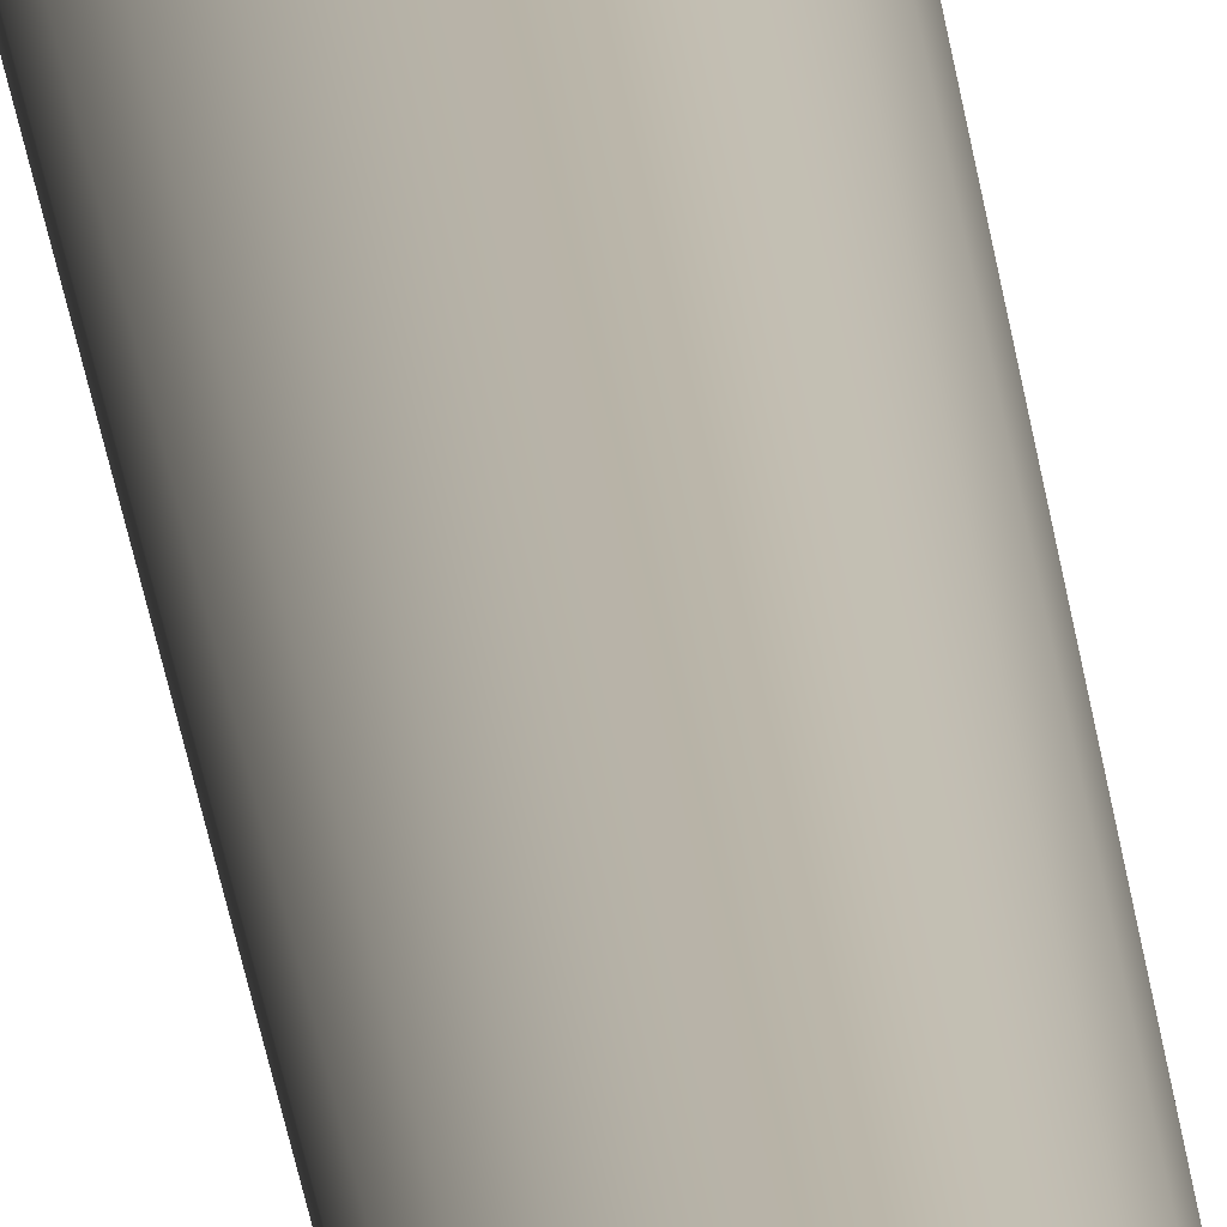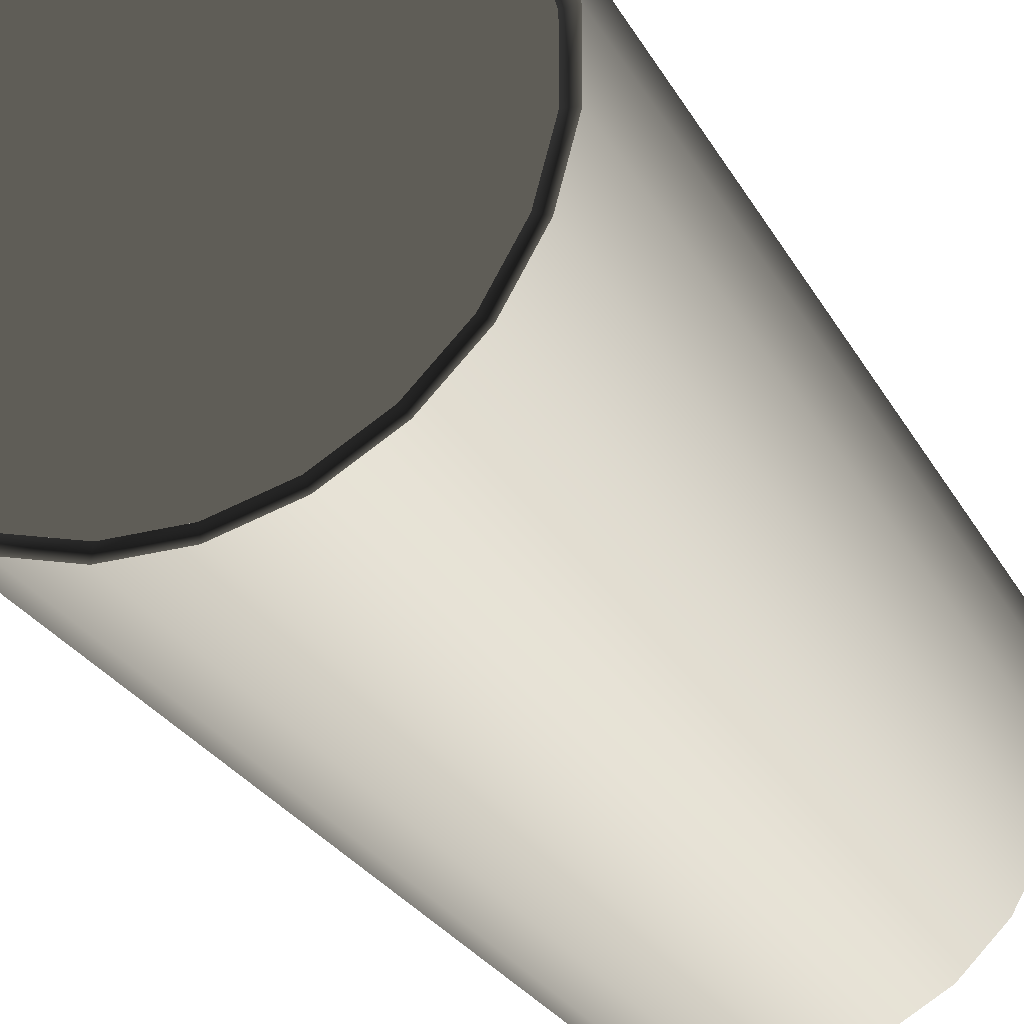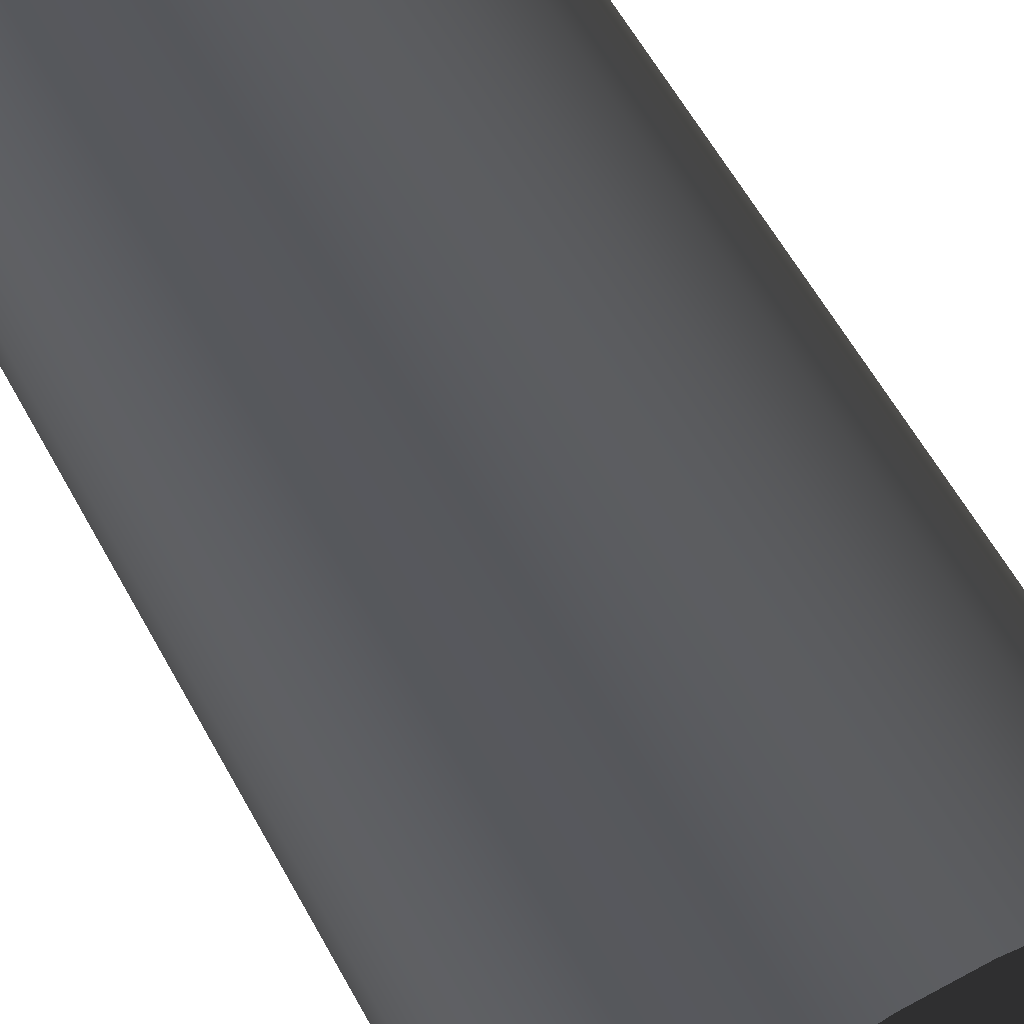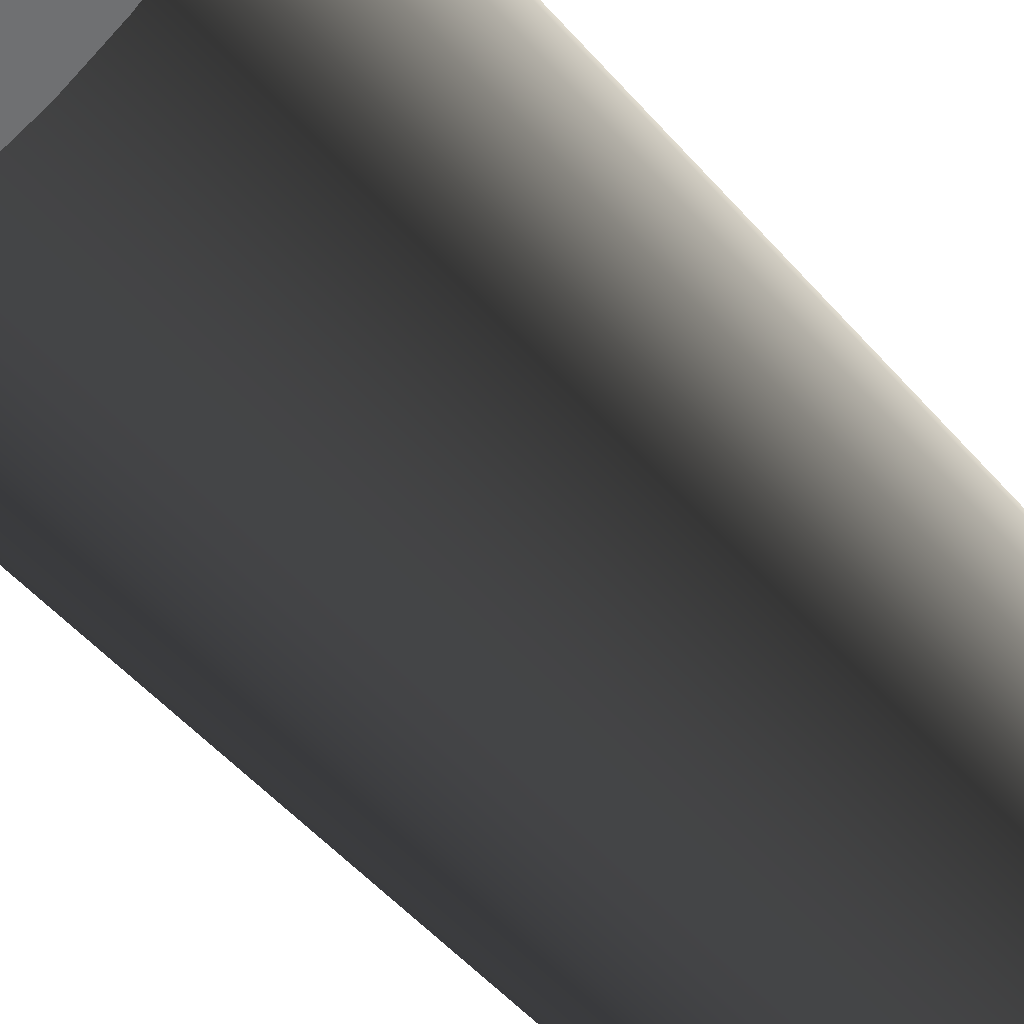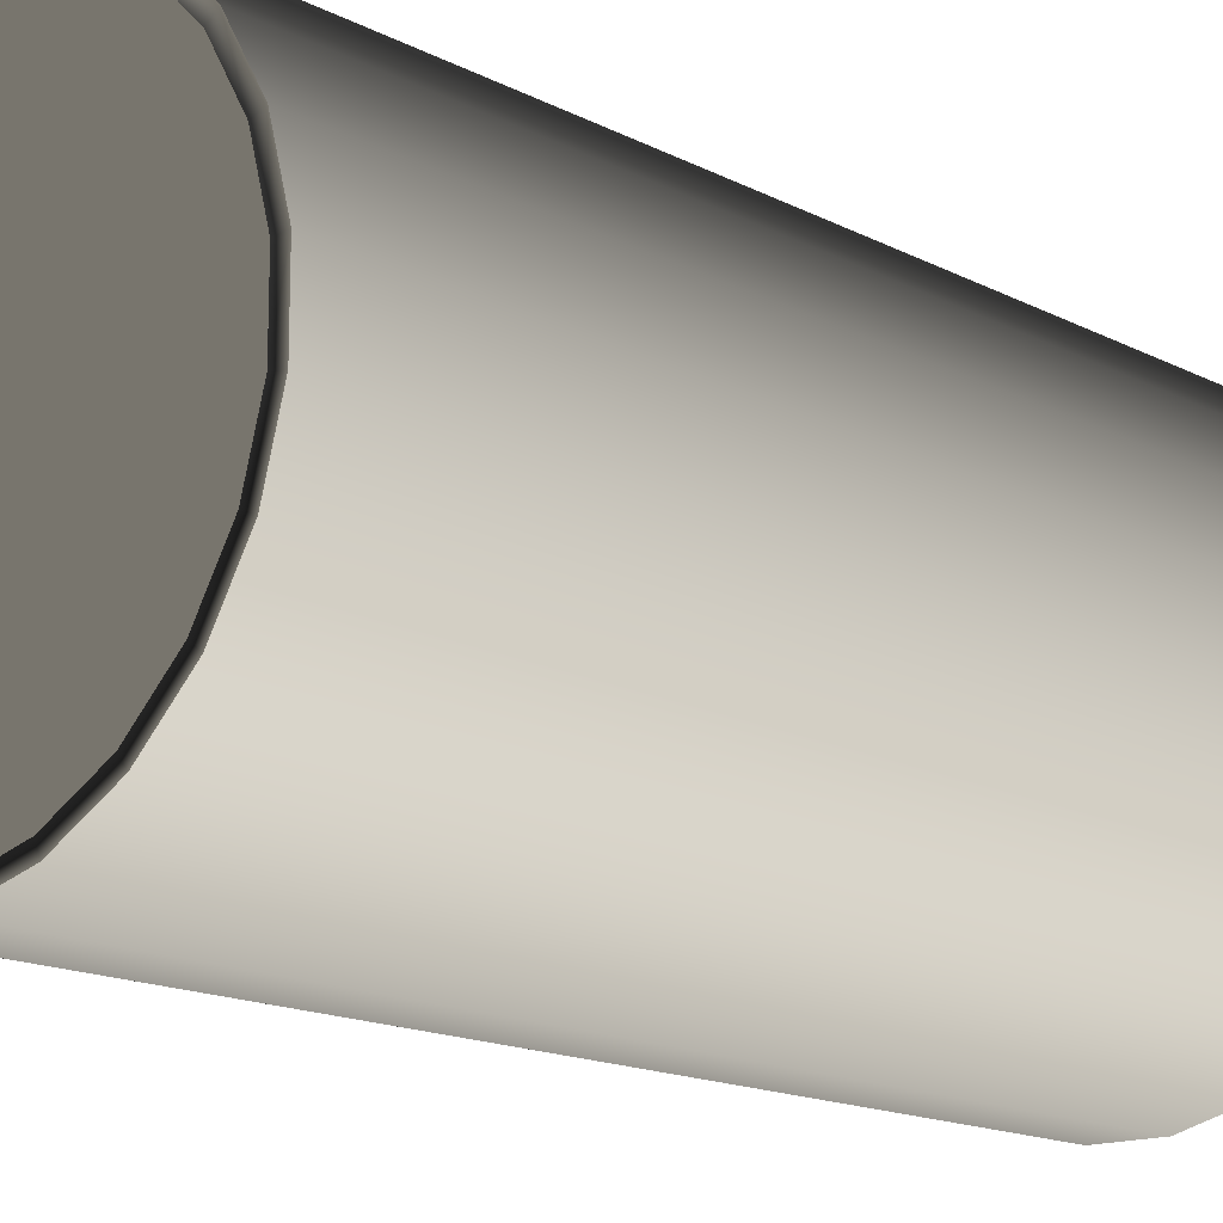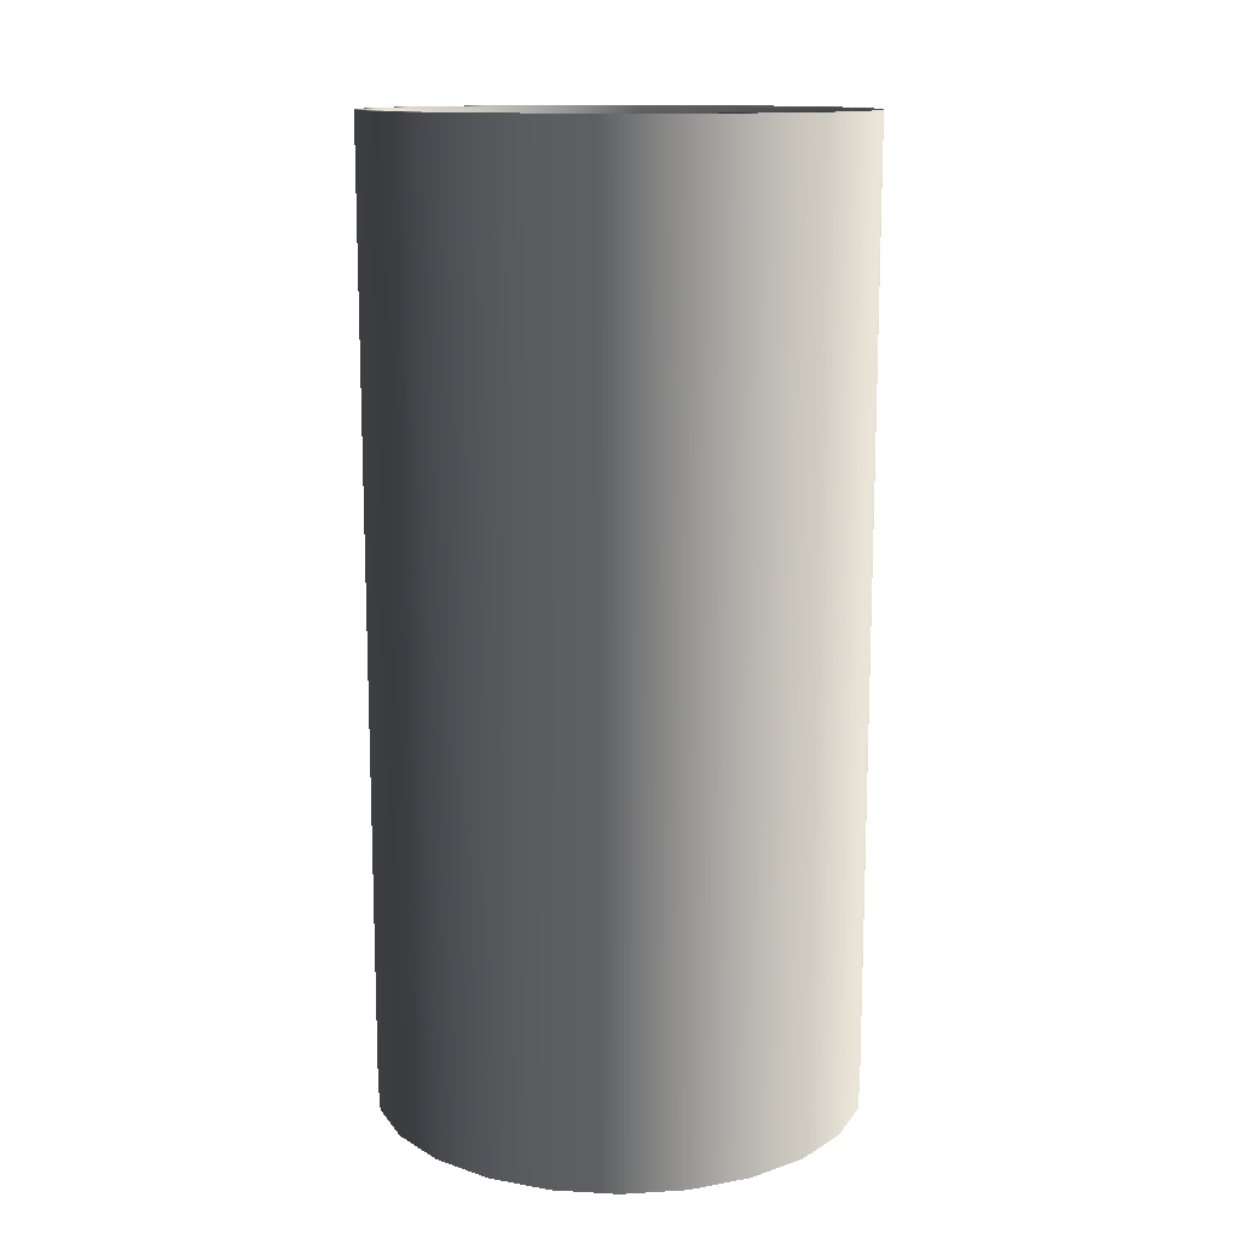
<metadata>
{"format":"obj","ext":"obj","renderer":"f3d","projection":"perspective","resolution":1024,"background":"white","views":[{"elev":-76.4,"azim":13.1,"up":"+Y"},{"elev":-26.1,"azim":22.8,"up":"+Y"},{"elev":61.2,"azim":151.1,"up":"+Y"},{"elev":-54.8,"azim":-139.2,"up":"+Y"},{"elev":-14.9,"azim":41.4,"up":"+Y"},{"elev":13.1,"azim":-112.7,"up":"+Z"}]}
</metadata>
<code>
v 0.02873 -0.02211 -0.1071
v 0.02203 -0.02879 0.03622
v 0.02203 -0.02879 -0.1071
v 0.02873 -0.02211 0.03622
v 0.01383 -0.03351 0.03622
v 0.03347 -0.01392 -0.1071
v 0.01383 -0.03351 -0.1071
v 0.03347 -0.01392 0.03622
v 0.004683 -0.03595 0.03622
v 0.03593 -0.00478 -0.1071
v 0.004683 -0.03595 -0.1071
v 0.03593 -0.00478 0.03622
v -0.00478 -0.03593 -0.1071
v 0.03595 0.004683 -0.1071
v -0.00478 -0.03593 0.03622
v 0.03595 0.004683 0.03622
v -0.01392 -0.03347 -0.1071
v 0.03351 0.01383 0.03622
v -0.01392 -0.03347 0.03622
v 0.03351 0.01383 -0.1071
v -0.02211 -0.02873 -0.1071
v 0.02879 0.02203 0.03622
v -0.02211 -0.02873 0.03622
v 0.02879 0.02203 -0.1071
v -0.02879 -0.02203 -0.1071
v 0.02211 0.02873 0.03622
v -0.02879 -0.02203 0.03622
v 0.02211 0.02873 -0.1071
v -0.03351 -0.01383 -0.1071
v 0.01392 0.03347 0.03622
v -0.03351 -0.01383 0.03622
v 0.01392 0.03347 -0.1071
v -0.03595 -0.004683 -0.1071
v 0.00478 0.03593 0.03622
v -0.03595 -0.004683 0.03622
v 0.00478 0.03593 -0.1071
v -0.03593 0.00478 0.03622
v -0.004683 0.03595 0.03622
v -0.03593 0.00478 -0.1071
v -0.004683 0.03595 -0.1071
v -0.03347 0.01392 0.03622
v -0.01383 0.03351 -0.1071
v -0.03347 0.01392 -0.1071
v -0.01383 0.03351 0.03622
v -0.02873 0.02211 0.03622
v -0.02203 0.02879 -0.1071
v -0.02873 0.02211 -0.1071
v -0.02203 0.02879 0.03622
v 0.02719 -0.02092 0.03622
v 0.02085 -0.02725 0.03622
v 0.01309 -0.03172 0.03622
v 0.03168 -0.01317 0.03622
v 0.02085 -0.02725 0.03463
v 0.01309 -0.03172 0.03463
v 0.02719 -0.02092 0.03463
v 0.004432 -0.03402 0.03622
v 0.004432 -0.03402 0.03463
v 0.03401 -0.004524 0.03622
v 0.03168 -0.01317 0.03463
v 0.03401 -0.004524 0.03463
v -0.004524 -0.03401 0.03622
v 0.03402 0.004432 0.03463
v 0.03402 0.004432 0.03622
v -0.004524 -0.03401 0.03463
v -0.01317 -0.03168 0.03622
v 0.03172 0.01309 0.03463
v 0.03172 0.01309 0.03622
v -0.01317 -0.03168 0.03463
v 0.02725 0.02085 0.03622
v -0.02092 -0.02719 0.03622
v 0.02725 0.02085 0.03463
v 0.02092 0.02719 0.03622
v -0.02725 -0.02085 0.03622
v -0.02092 -0.02719 0.03463
v 0.01317 0.03168 0.03622
v 0.02092 0.02719 0.03463
v -0.03172 -0.01309 0.03622
v 0.01317 0.03168 0.03463
v -0.02725 -0.02085 0.03463
v 0.004524 0.03401 0.03622
v 0.004524 0.03401 0.03463
v -0.03402 -0.004432 0.03622
v -0.03172 -0.01309 0.03463
v -0.004432 0.03402 0.03622
v -0.004432 0.03402 0.03463
v -0.03402 -0.004432 0.03463
v -0.03401 0.004524 0.03622
v -0.03401 0.004524 0.03463
v -0.03168 0.01317 0.03622
v -0.01309 0.03172 0.03622
v -0.03168 0.01317 0.03463
v -0.01309 0.03172 0.03463
v -0.02719 0.02092 0.03622
v -0.02719 0.02092 0.03463
v -0.02085 0.02725 0.03622
v -0.02085 0.02725 0.03463
g mesh1_mesh1-geometry
f 1 2 3
f 2 1 4
f 5 3 2
f 6 4 1
f 3 5 7
f 4 6 8
f 9 7 5
f 10 8 6
f 7 9 11
f 8 10 12
f 9 13 11
f 14 12 10
f 13 9 15
f 12 14 16
f 15 17 13
f 14 18 16
f 17 15 19
f 18 14 20
f 19 21 17
f 20 22 18
f 21 19 23
f 22 20 24
f 23 25 21
f 24 26 22
f 25 23 27
f 26 24 28
f 27 29 25
f 28 30 26
f 29 27 31
f 30 28 32
f 31 33 29
f 32 34 30
f 33 31 35
f 34 32 36
f 37 33 35
f 36 38 34
f 33 37 39
f 38 36 40
f 41 39 37
f 42 38 40
f 39 41 43
f 38 42 44
f 45 43 41
f 46 44 42
f 43 45 47
f 44 46 48
f 48 47 45
f 47 48 46
g mesh1_mesh1-geometry
f 3 2 1
f 4 1 2
f 2 3 5
f 3 6 1
f 1 6 3
f 1 4 6
f 2 49 4
f 7 5 3
f 2 5 50
f 7 6 3
f 3 6 7
f 8 6 4
f 4 49 8
f 49 2 50
f 5 7 9
f 50 5 51
f 7 10 6
f 6 10 7
f 6 8 10
f 49 52 8
f 50 53 49
f 11 9 7
f 5 9 51
f 51 54 50
f 11 10 7
f 7 10 11
f 12 10 8
f 8 52 12
f 49 55 52
f 55 49 53
f 53 50 54
f 11 13 9
f 51 9 56
f 54 51 57
f 11 14 10
f 10 14 11
f 10 12 14
f 52 58 12
f 59 52 55
f 55 53 59
f 53 54 59
f 15 9 13
f 13 14 11
f 11 14 13
f 9 15 56
f 56 57 51
f 54 57 60
f 16 14 12
f 12 58 16
f 52 59 58
f 59 54 60
f 13 17 15
f 13 20 14
f 14 20 13
f 56 15 61
f 56 61 57
f 60 57 62
f 16 18 14
f 58 63 16
f 60 58 59
f 19 15 17
f 17 20 13
f 13 20 17
f 20 14 18
f 15 19 61
f 64 57 61
f 57 64 62
f 62 63 60
f 16 63 18
f 58 60 63
f 17 21 19
f 17 24 20
f 20 24 17
f 18 22 20
f 61 19 65
f 61 65 64
f 62 64 66
f 62 66 63
f 63 67 18
f 23 19 21
f 21 24 17
f 17 24 21
f 24 20 22
f 18 67 22
f 19 23 65
f 68 64 65
f 64 68 66
f 67 63 66
f 21 25 23
f 21 28 24
f 24 28 21
f 22 26 24
f 67 69 22
f 65 23 70
f 65 70 68
f 66 68 71
f 66 71 67
f 27 23 25
f 25 28 21
f 21 28 25
f 28 24 26
f 22 72 26
f 69 72 22
f 69 67 71
f 70 23 73
f 74 68 70
f 68 74 71
f 23 27 73
f 25 29 27
f 25 32 28
f 28 32 25
f 26 30 28
f 72 75 26
f 72 69 76
f 71 76 69
f 70 73 74
f 71 74 76
f 73 27 77
f 31 27 29
f 29 32 25
f 25 32 29
f 32 28 30
f 26 75 30
f 75 72 78
f 76 78 72
f 79 74 73
f 74 79 76
f 27 31 77
f 73 77 79
f 29 33 31
f 29 36 32
f 32 36 29
f 30 34 32
f 75 80 30
f 78 81 75
f 76 79 78
f 77 31 82
f 83 79 77
f 35 31 33
f 33 36 29
f 29 36 33
f 36 32 34
f 30 80 34
f 80 75 81
f 78 83 81
f 79 83 78
f 31 35 82
f 77 82 83
f 35 33 37
f 33 40 36
f 36 40 33
f 34 38 36
f 80 84 34
f 81 85 80
f 83 86 81
f 82 35 87
f 86 83 82
f 39 37 33
f 35 37 87
f 39 40 33
f 33 40 39
f 40 36 38
f 34 84 38
f 84 80 85
f 81 86 85
f 87 88 82
f 86 82 88
f 37 39 41
f 87 37 89
f 39 42 40
f 40 42 39
f 40 38 42
f 84 90 38
f 84 85 90
f 86 88 85
f 88 87 91
f 43 41 39
f 37 41 89
f 89 91 87
f 43 42 39
f 39 42 43
f 44 42 38
f 38 90 44
f 92 90 85
f 85 88 92
f 88 91 92
f 41 43 45
f 89 41 93
f 91 89 94
f 43 46 42
f 42 46 43
f 42 44 46
f 90 95 44
f 90 92 95
f 92 91 96
f 47 45 43
f 45 48 41
f 93 41 48
f 93 94 89
f 94 96 91
f 46 43 47
f 47 43 46
f 48 46 44
f 44 95 48
f 96 95 92
f 45 47 48
f 93 48 95
f 94 93 96
f 46 48 47
f 95 96 93
g mesh1_mesh1-geometry
f 4 49 2
f 50 5 2
f 8 49 4
f 50 2 49
f 51 5 50
f 8 52 49
f 49 53 50
f 51 9 5
f 50 54 51
f 12 52 8
f 52 55 49
f 53 49 55
f 54 50 53
f 56 9 51
f 57 51 54
f 12 58 52
f 55 52 59
f 59 53 55
f 59 54 53
f 56 15 9
f 51 57 56
f 60 57 54
f 16 58 12
f 58 59 52
f 60 54 59
f 61 15 56
f 57 61 56
f 62 57 60
f 16 63 58
f 59 58 60
f 61 19 15
f 61 57 64
f 62 64 57
f 60 63 62
f 18 63 16
f 63 60 58
f 65 19 61
f 64 65 61
f 66 64 62
f 63 66 62
f 18 67 63
f 22 67 18
f 65 23 19
f 65 64 68
f 66 68 64
f 66 63 67
f 22 69 67
f 70 23 65
f 68 70 65
f 71 68 66
f 67 71 66
f 26 72 22
f 22 72 69
f 71 67 69
f 73 23 70
f 70 68 74
f 71 74 68
f 73 27 23
f 26 75 72
f 76 69 72
f 69 76 71
f 74 73 70
f 76 74 71
f 77 27 73
f 30 75 26
f 78 72 75
f 72 78 76
f 73 74 79
f 76 79 74
f 77 31 27
f 79 77 73
f 30 80 75
f 75 81 78
f 78 79 76
f 82 31 77
f 77 79 83
f 34 80 30
f 81 75 80
f 81 83 78
f 78 83 79
f 82 35 31
f 83 82 77
f 34 84 80
f 80 85 81
f 81 86 83
f 87 35 82
f 82 83 86
f 87 37 35
f 38 84 34
f 85 80 84
f 85 86 81
f 82 88 87
f 88 82 86
f 89 37 87
f 38 90 84
f 90 85 84
f 85 88 86
f 91 87 88
f 89 41 37
f 87 91 89
f 44 90 38
f 85 90 92
f 92 88 85
f 92 91 88
f 93 41 89
f 94 89 91
f 44 95 90
f 95 92 90
f 96 91 92
f 41 48 45
f 48 41 93
f 89 94 93
f 91 96 94
f 48 95 44
f 92 95 96
f 95 48 93
f 96 93 94
f 93 96 95

</code>
